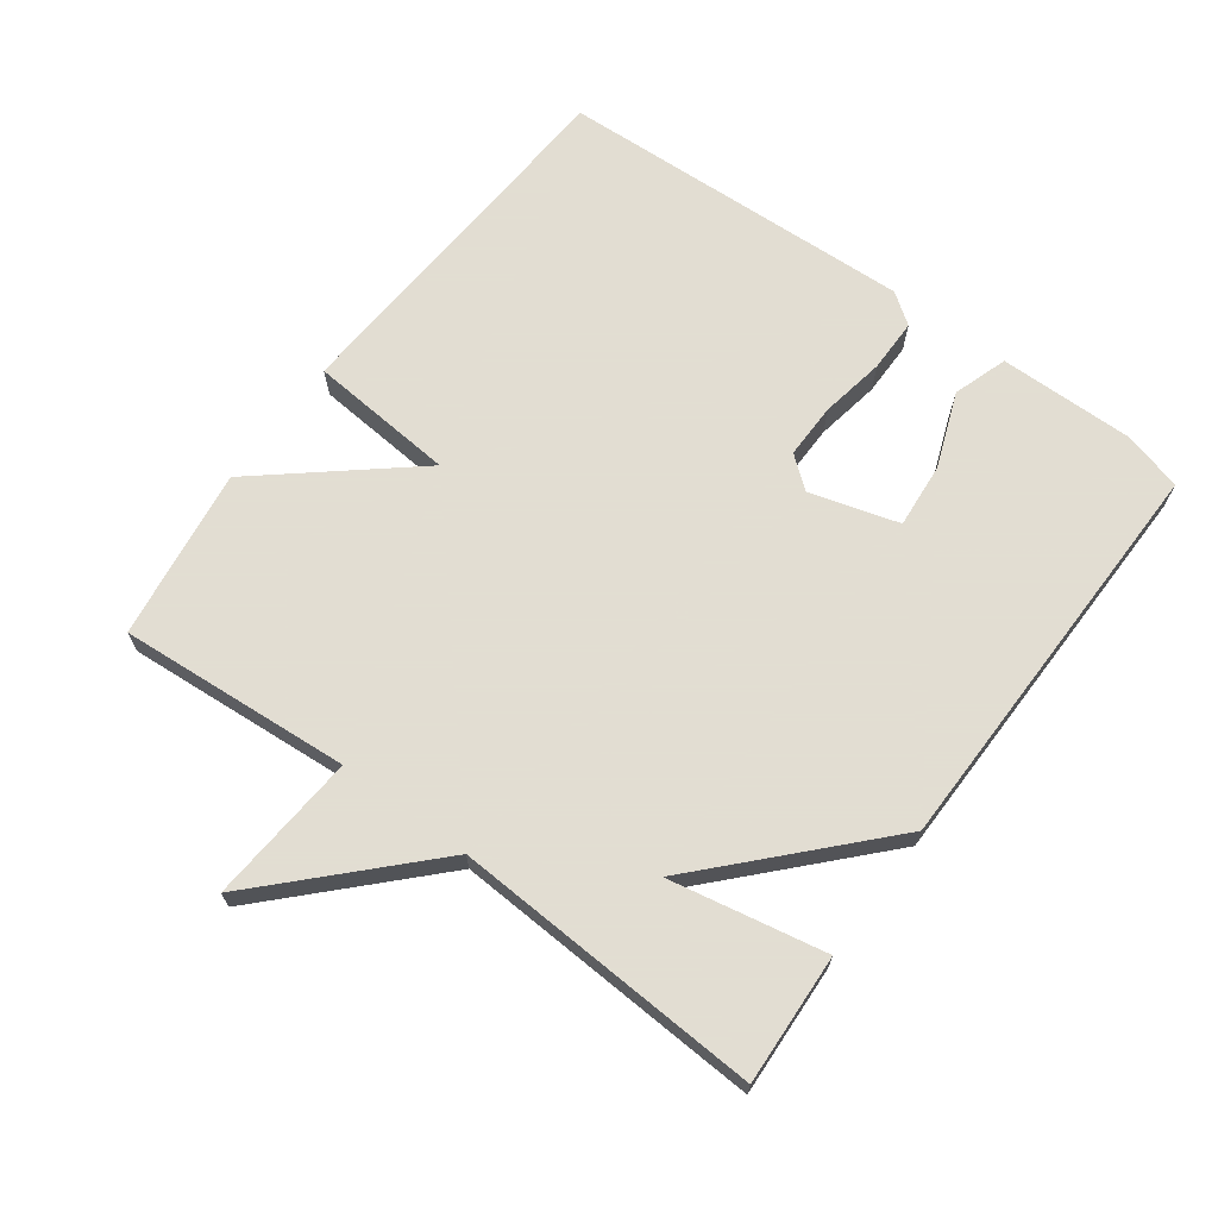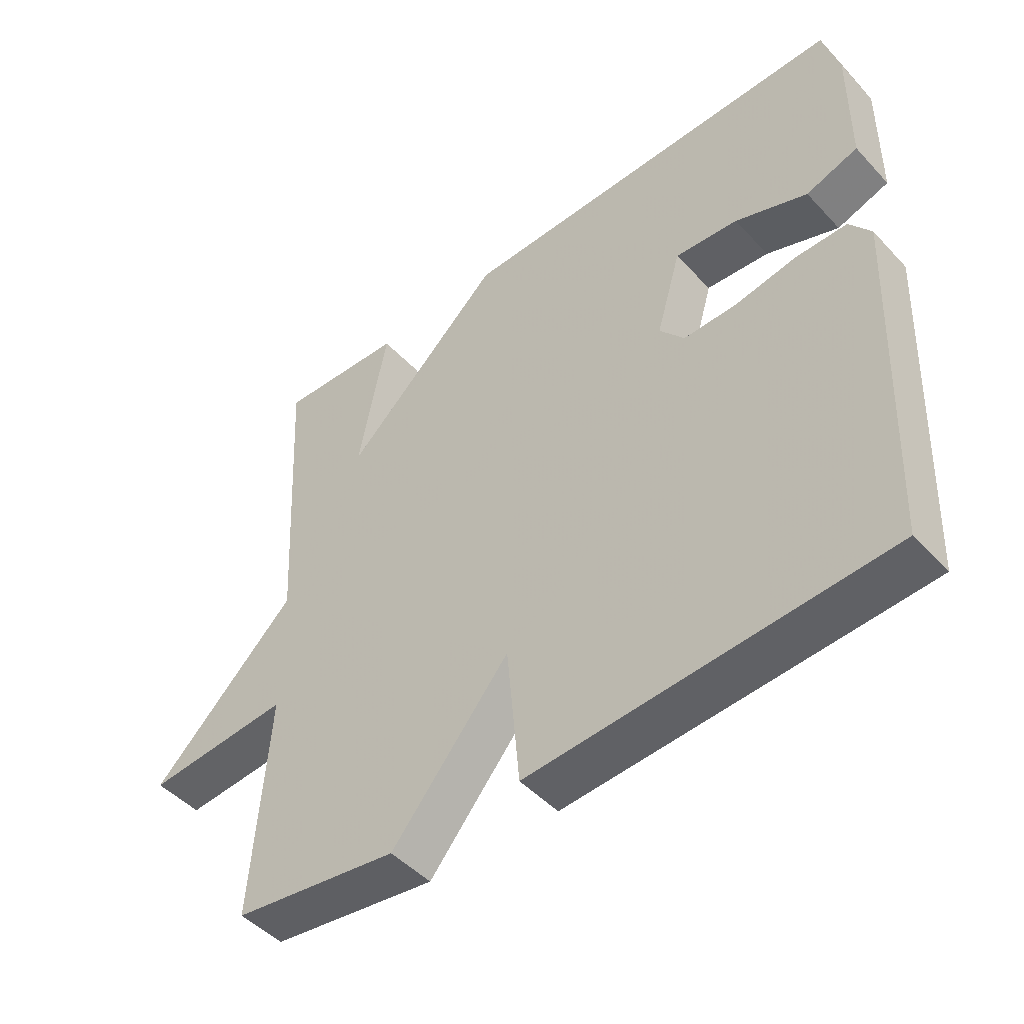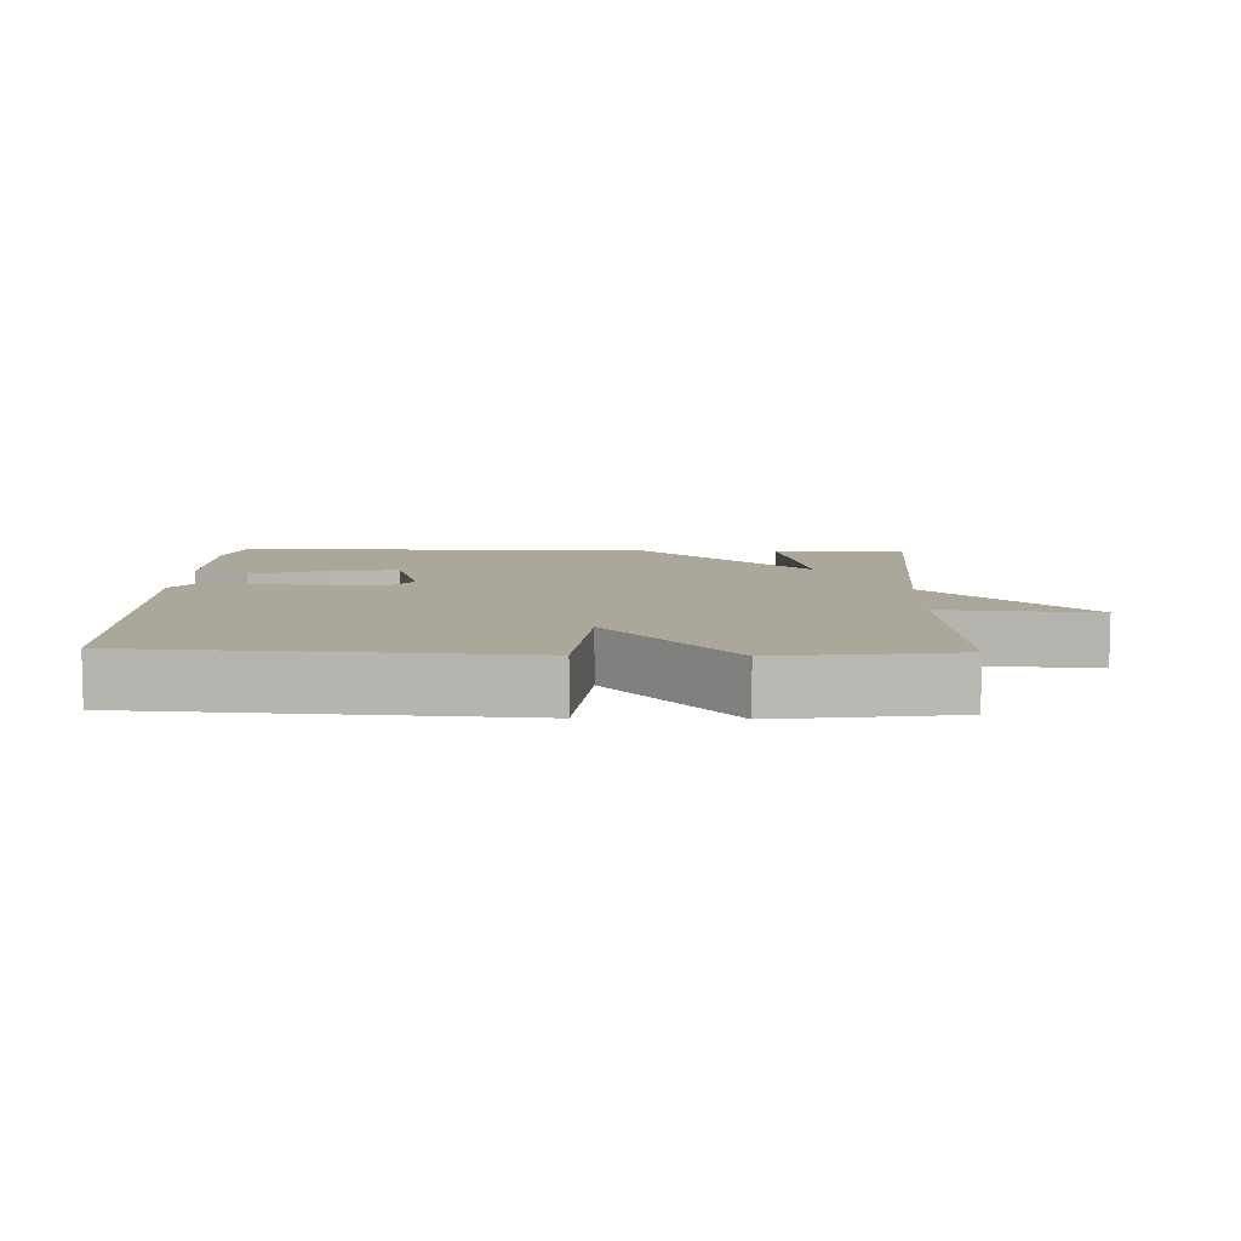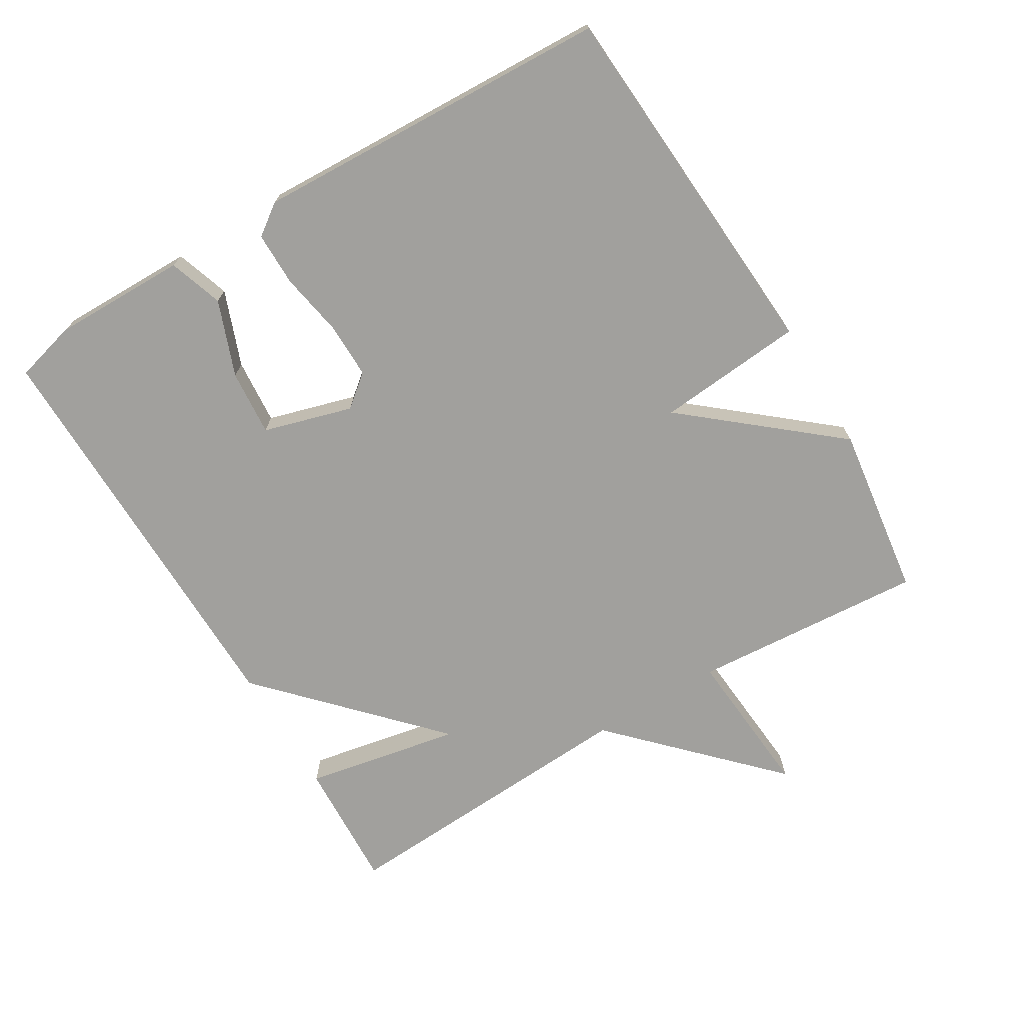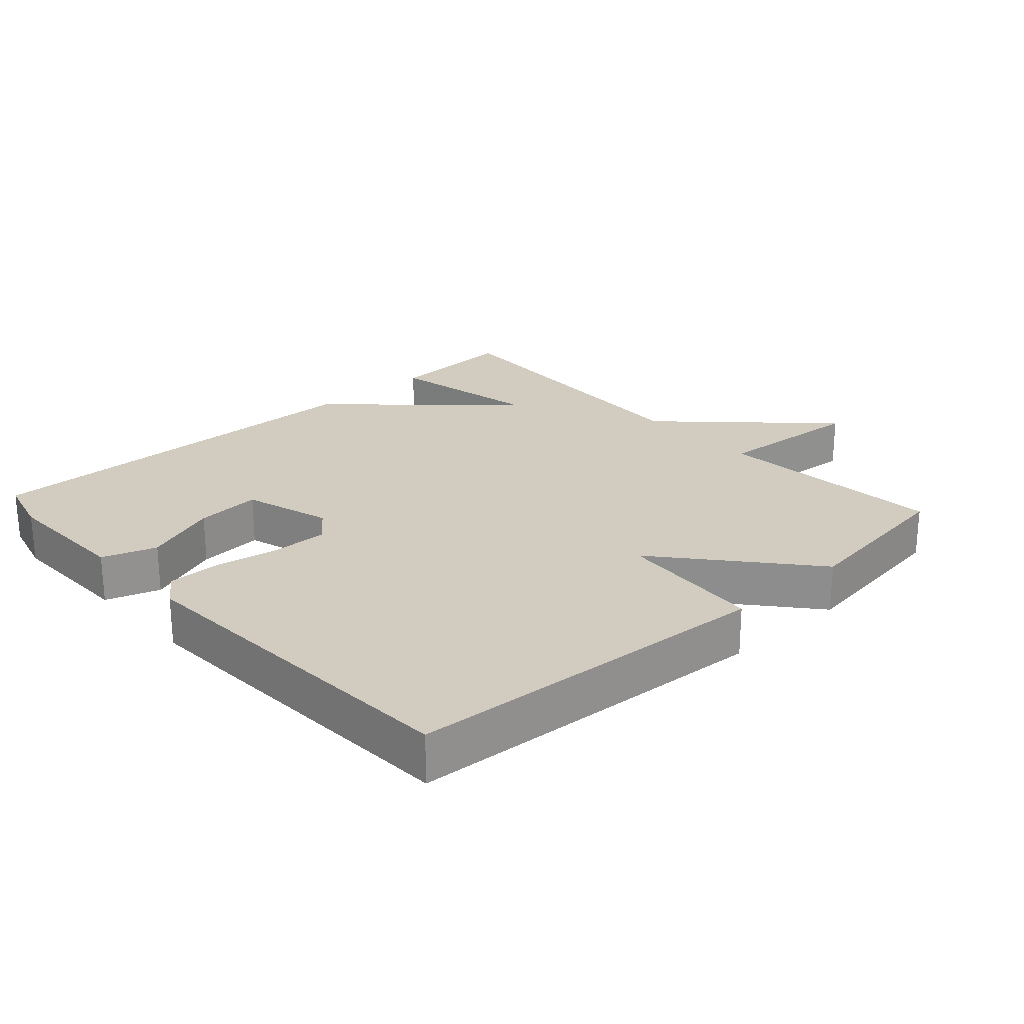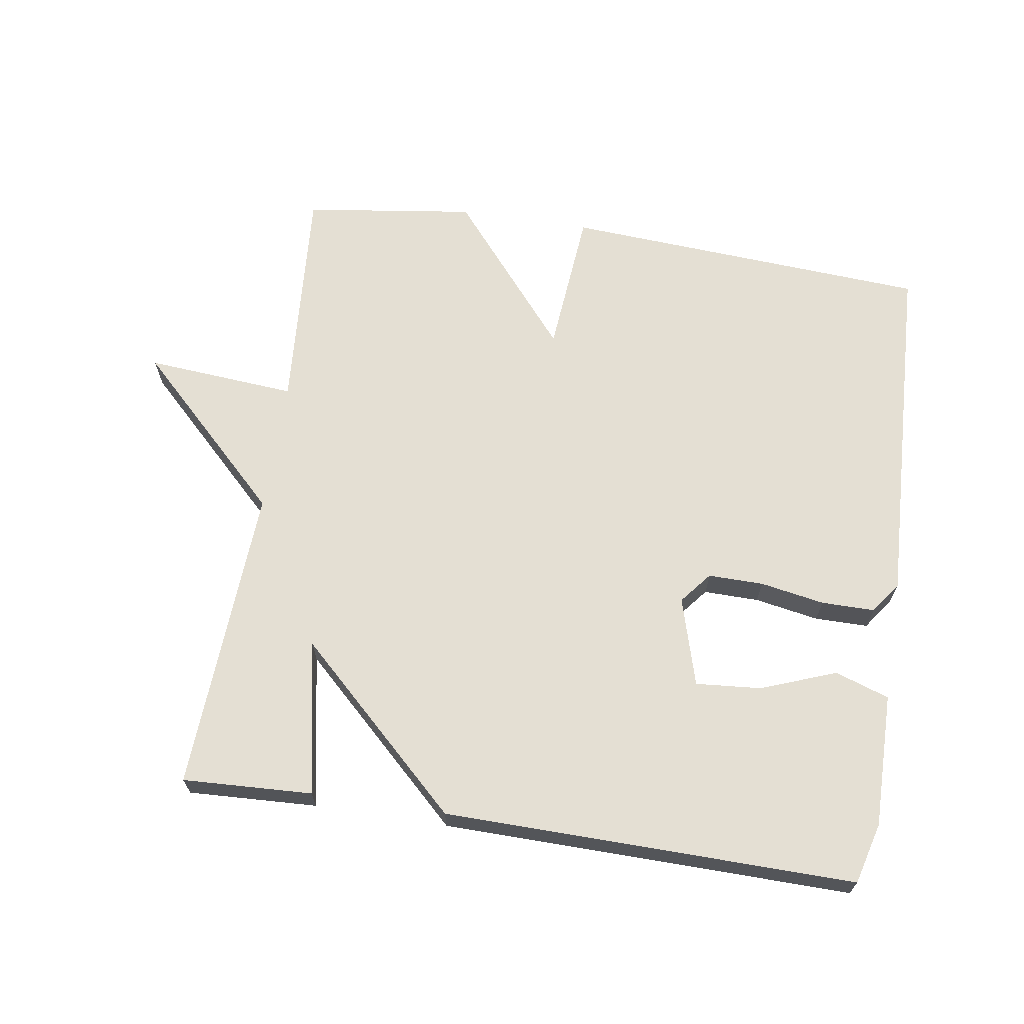
<metadata>
{"format":"obj","ext":"obj","renderer":"f3d","projection":"perspective","resolution":1024,"background":"white","views":[{"elev":68.1,"azim":-53.7,"up":"+Y"},{"elev":-47.6,"azim":40.4,"up":"+Z"},{"elev":8.1,"azim":-178.3,"up":"+Y"},{"elev":-71.6,"azim":121.0,"up":"+Y"},{"elev":24.0,"azim":137.5,"up":"+Y"},{"elev":66.5,"azim":8.8,"up":"+Y"}]}
</metadata>
<code>
v -0.5 0.07 0.5
v -0.308 0.07 0.491
v -0.352 0.07 0.261
v -0.108 0.07 0.491
v 0.5 0.07 0.5
v 0.524 0.07 0.41
v 0.522 0.07 0.212
v 0.442 0.07 0.185
v 0.331 0.07 0.227
v 0.234 0.07 0.235
v 0.196 0.07 0.104
v 0.234 0.07 0.057
v 0.316 0.07 0.058
v 0.411 0.07 0.075
v 0.49 0.07 0.075
v 0.523 0.07 0.029
v 0.5 0.07 -0.5
v -0.046 0.07 -0.535
v -0.065 0.07 -0.318
v -0.246 0.07 -0.535
v -0.5 0.07 -0.5
v -0.475 0.07 -0.157
v -0.698 0.07 -0.175
v -0.475 0.07 0.043
v -0.5 0 0.5
v -0.308 0 0.491
v -0.352 0 0.261
v -0.108 0 0.491
v 0.5 0 0.5
v 0.524 0 0.41
v 0.522 0 0.212
v 0.442 0 0.185
v 0.331 0 0.227
v 0.234 0 0.235
v 0.196 0 0.104
v 0.234 0 0.057
v 0.316 0 0.058
v 0.411 0 0.075
v 0.49 0 0.075
v 0.523 0 0.029
v 0.5 0 -0.5
v -0.046 0 -0.535
v -0.065 0 -0.318
v -0.246 0 -0.535
v -0.5 0 -0.5
v -0.475 0 -0.157
v -0.698 0 -0.175
v -0.475 0 0.043
f 22 23 24
f 19 20 21 22
f 19 22 24
f 17 18 19
f 16 17 19
f 15 16 19
f 14 15 19
f 13 14 19
f 12 13 19 24
f 11 12 24
f 10 11 24
f 7 8 9
f 6 7 9
f 5 6 9
f 4 5 9
f 4 9 10
f 3 4 10 24
f 1 2 3 24
f 48 47 46
f 46 45 44 43
f 48 46 43
f 43 42 41
f 43 41 40
f 43 40 39
f 43 39 38
f 43 38 37
f 48 43 37 36
f 48 36 35
f 48 35 34
f 33 32 31
f 33 31 30
f 33 30 29
f 33 29 28
f 34 33 28
f 48 34 28 27
f 48 27 26 25
f 1 25 26 2
f 2 26 27 3
f 3 27 28 4
f 4 28 29 5
f 5 29 30 6
f 6 30 31 7
f 7 31 32 8
f 8 32 33 9
f 9 33 34 10
f 10 34 35 11
f 11 35 36 12
f 12 36 37 13
f 13 37 38 14
f 14 38 39 15
f 15 39 40 16
f 16 40 41 17
f 17 41 42 18
f 18 42 43 19
f 19 43 44 20
f 20 44 45 21
f 21 45 46 22
f 22 46 47 23
f 23 47 48 24
f 24 48 25 1

</code>
